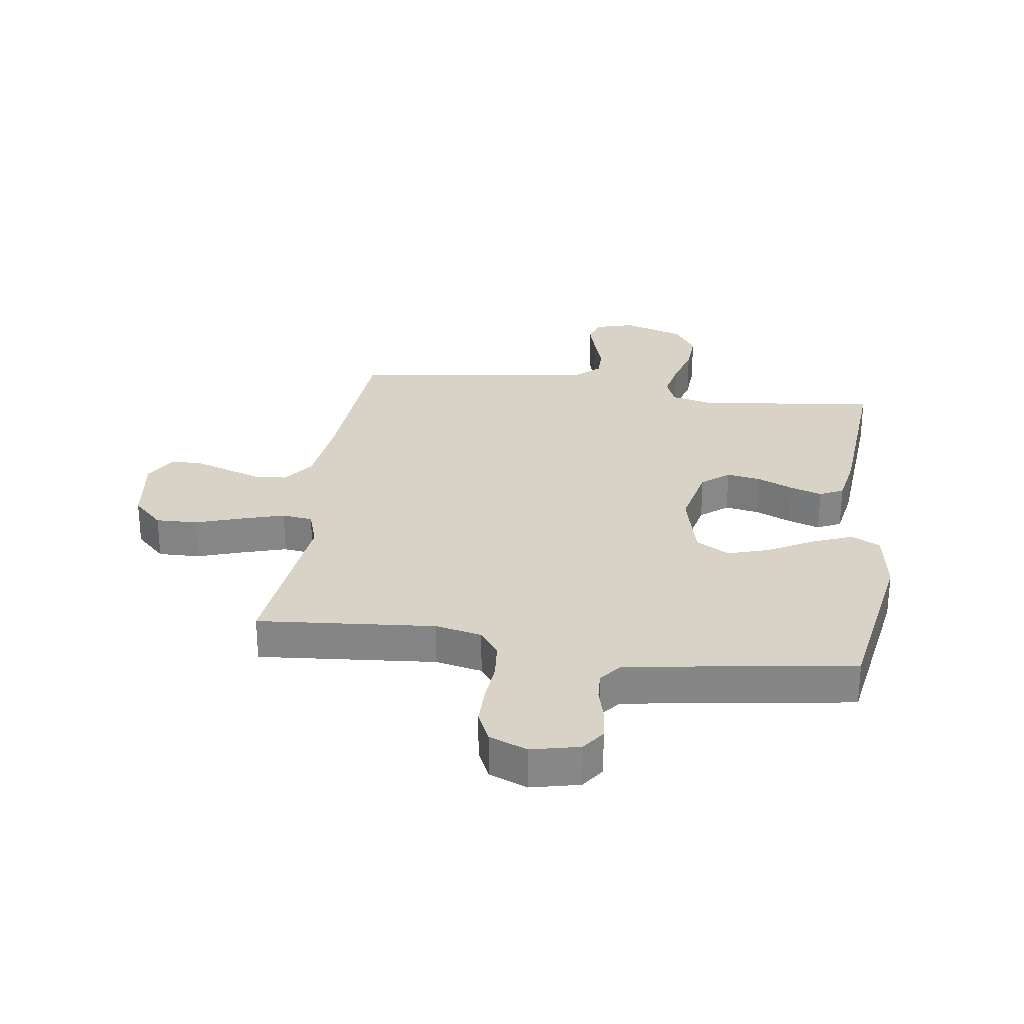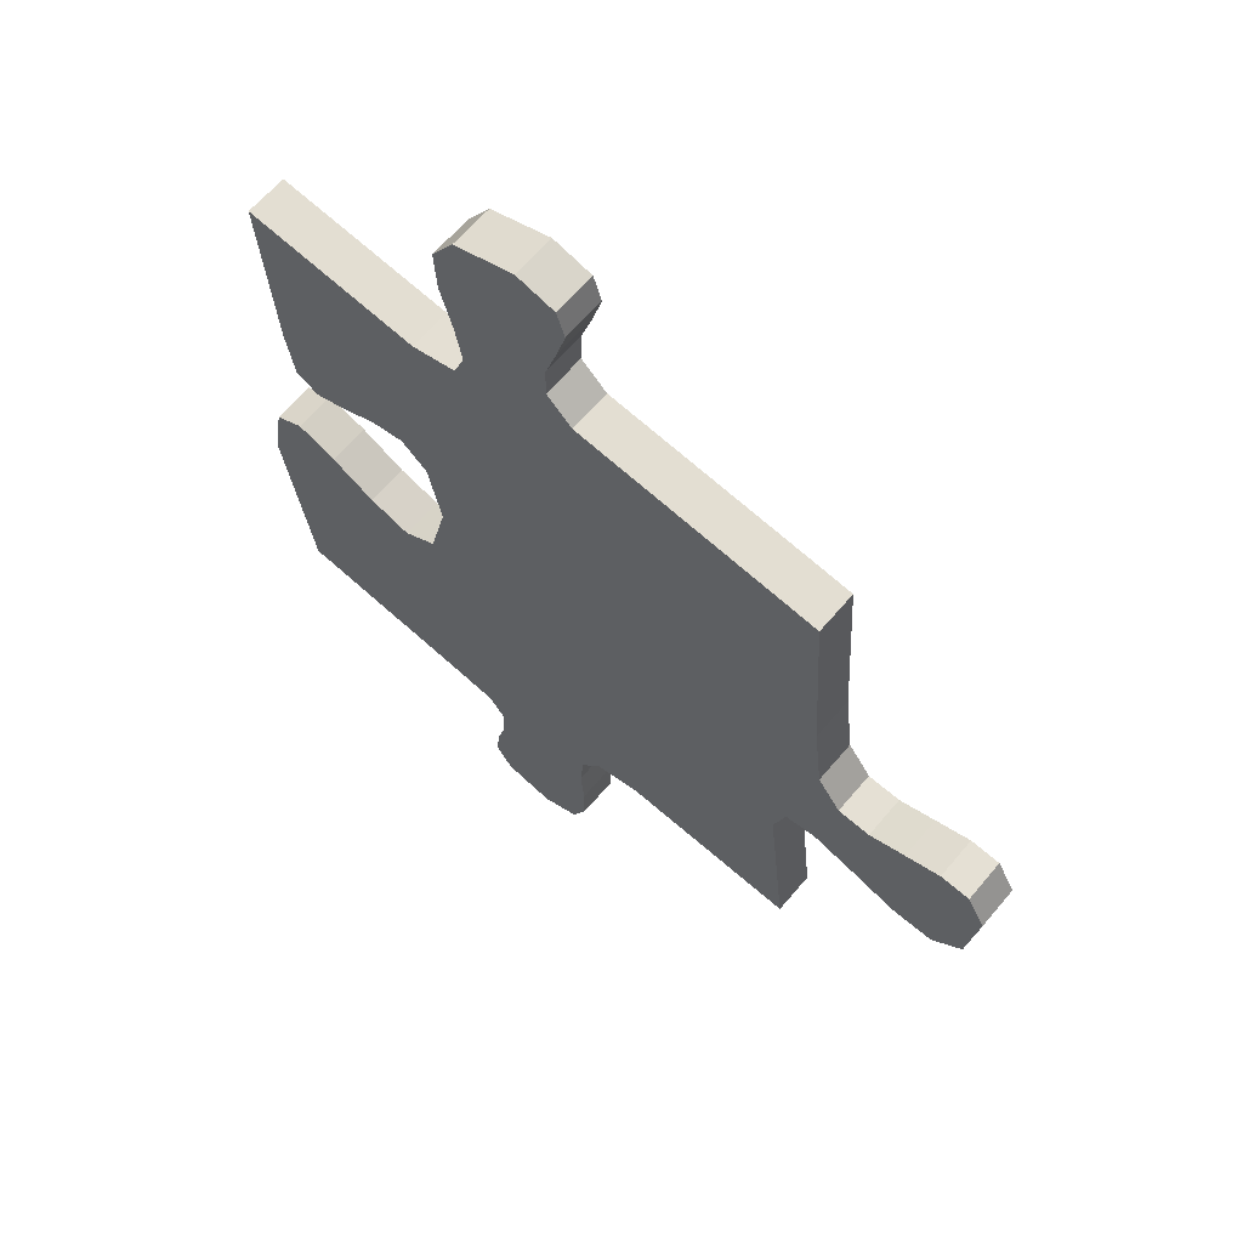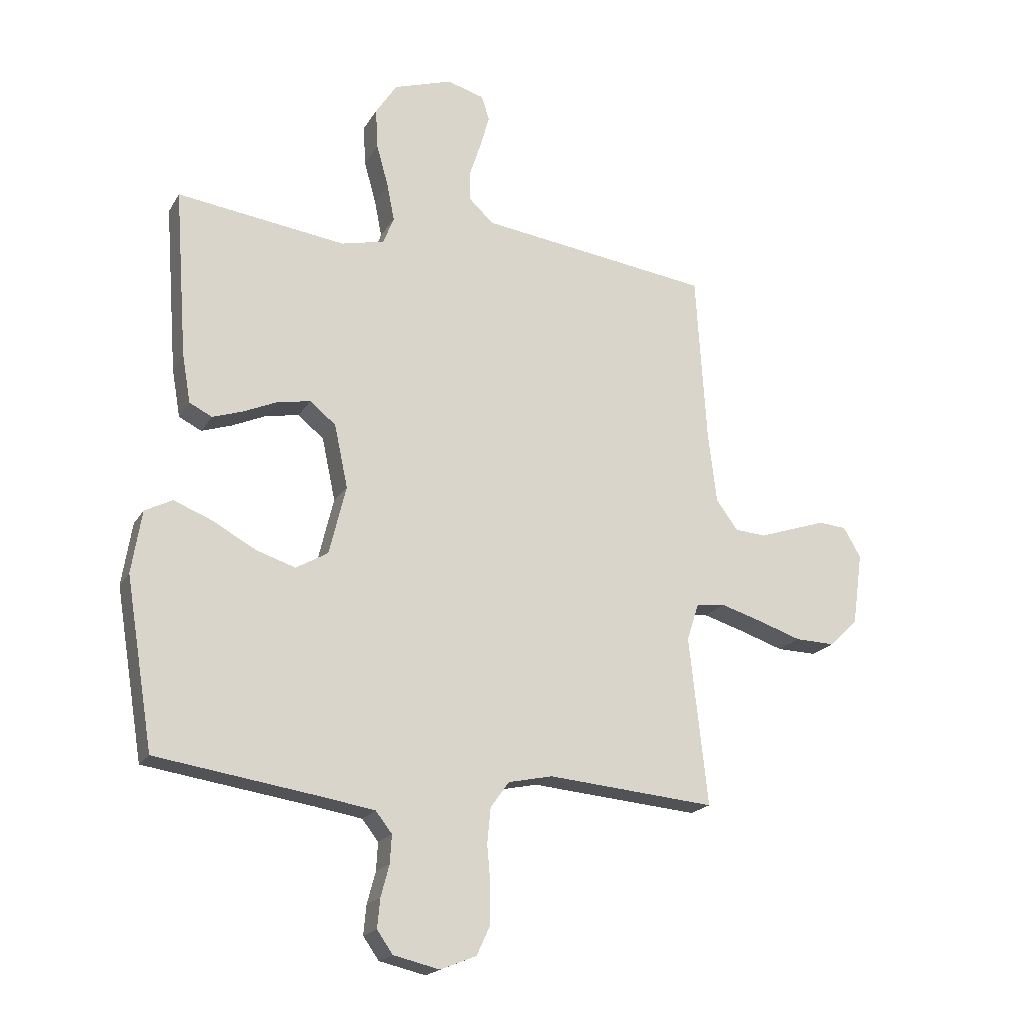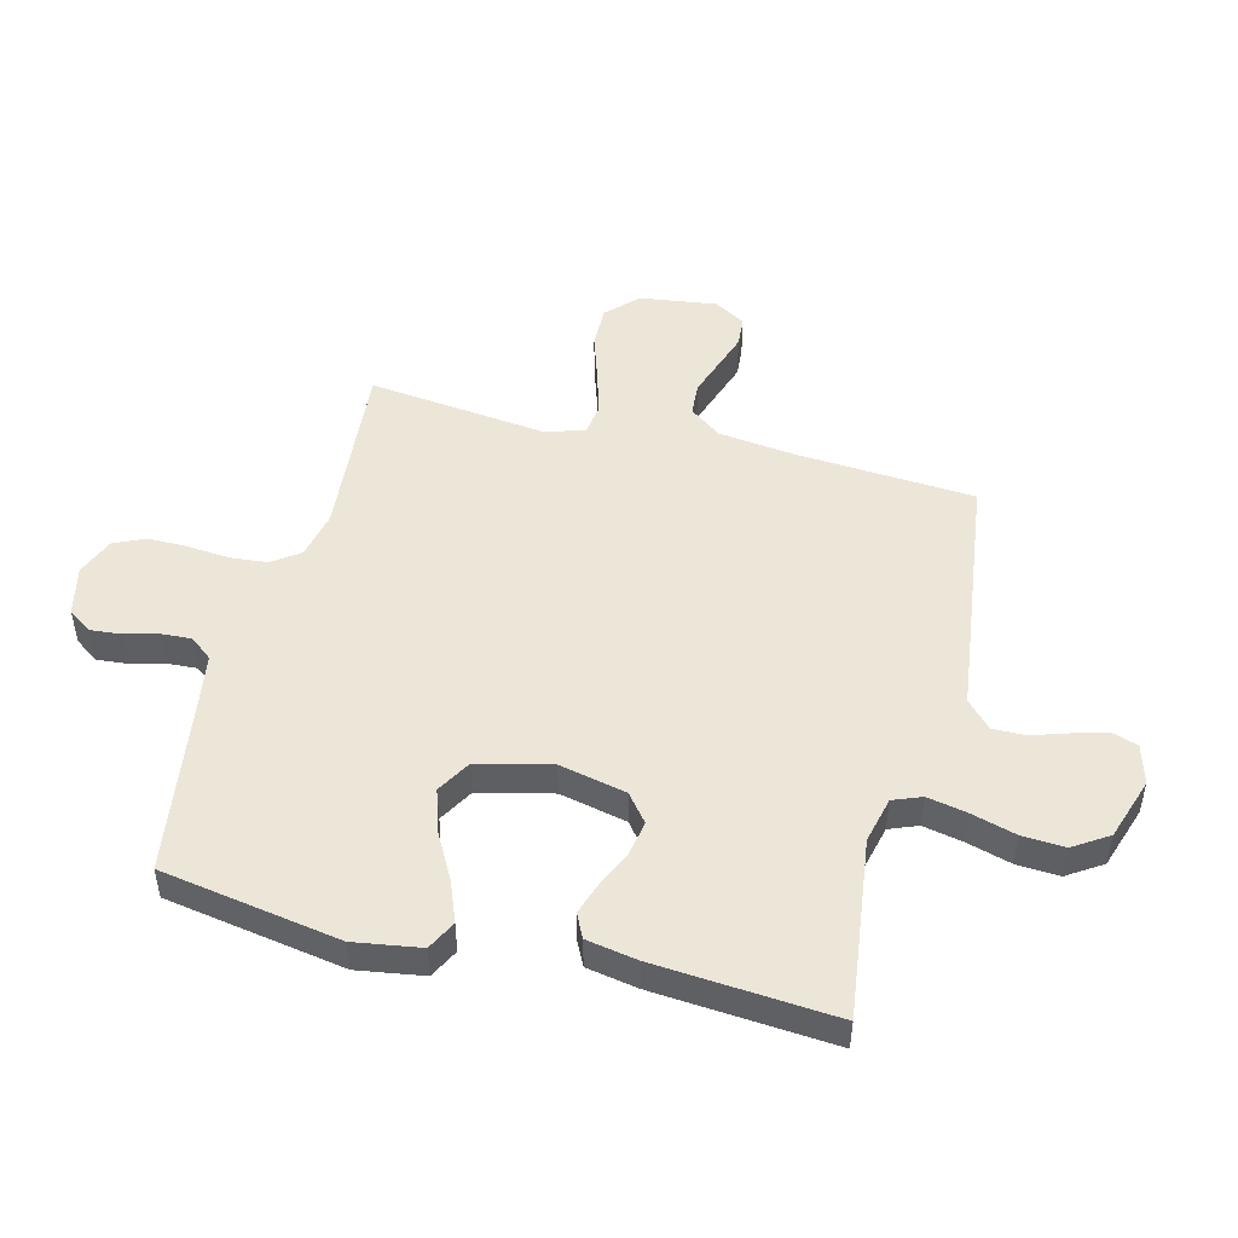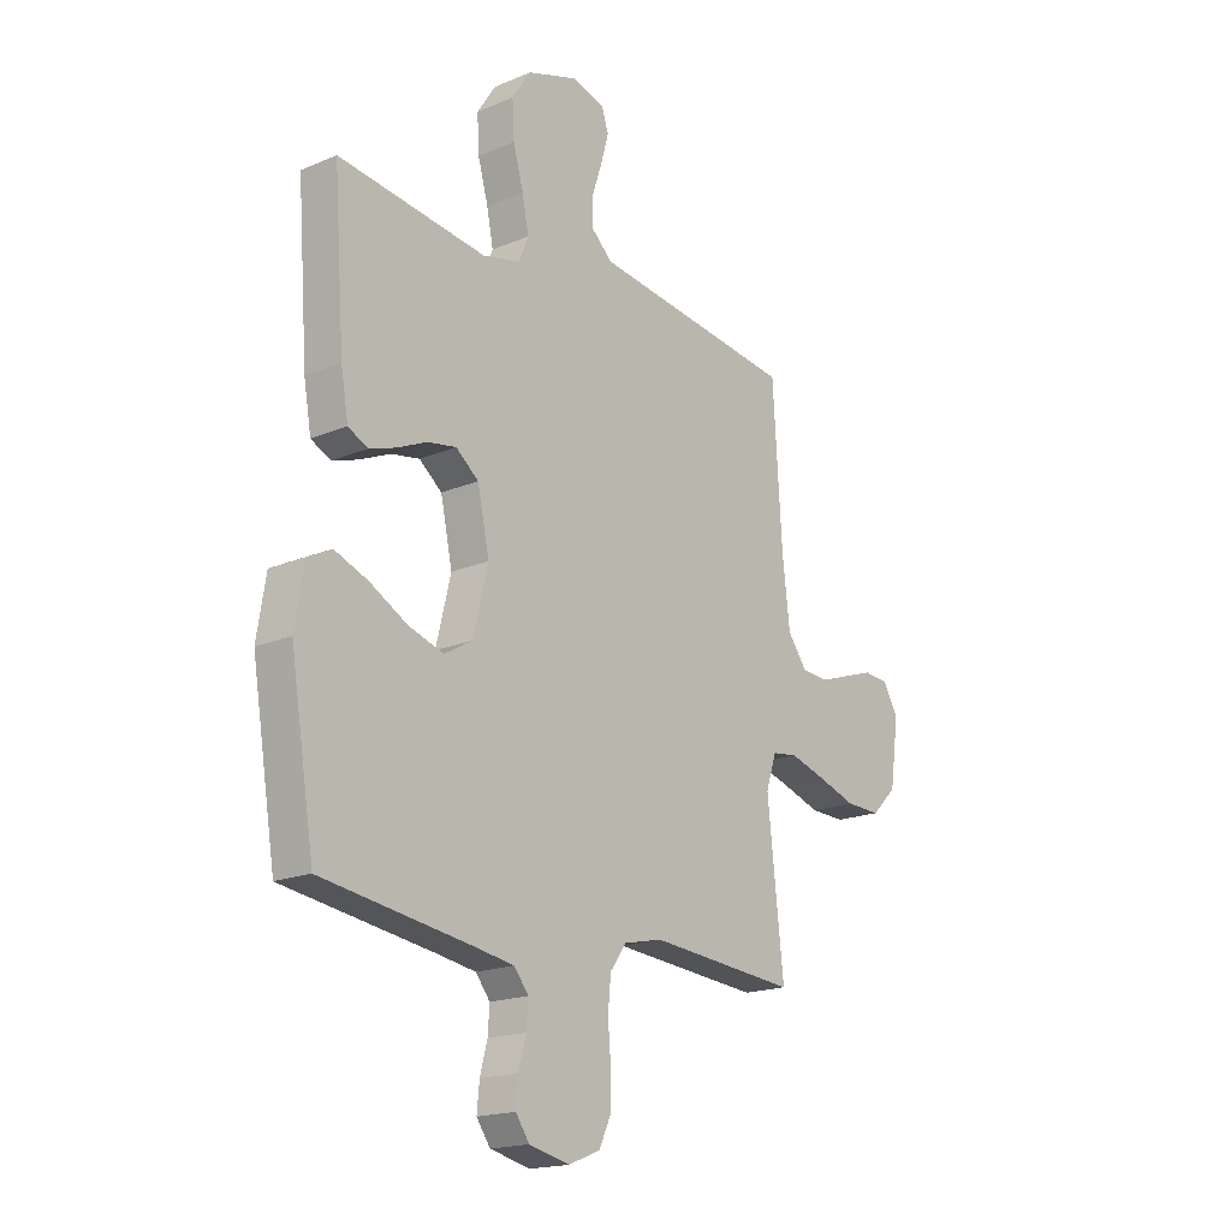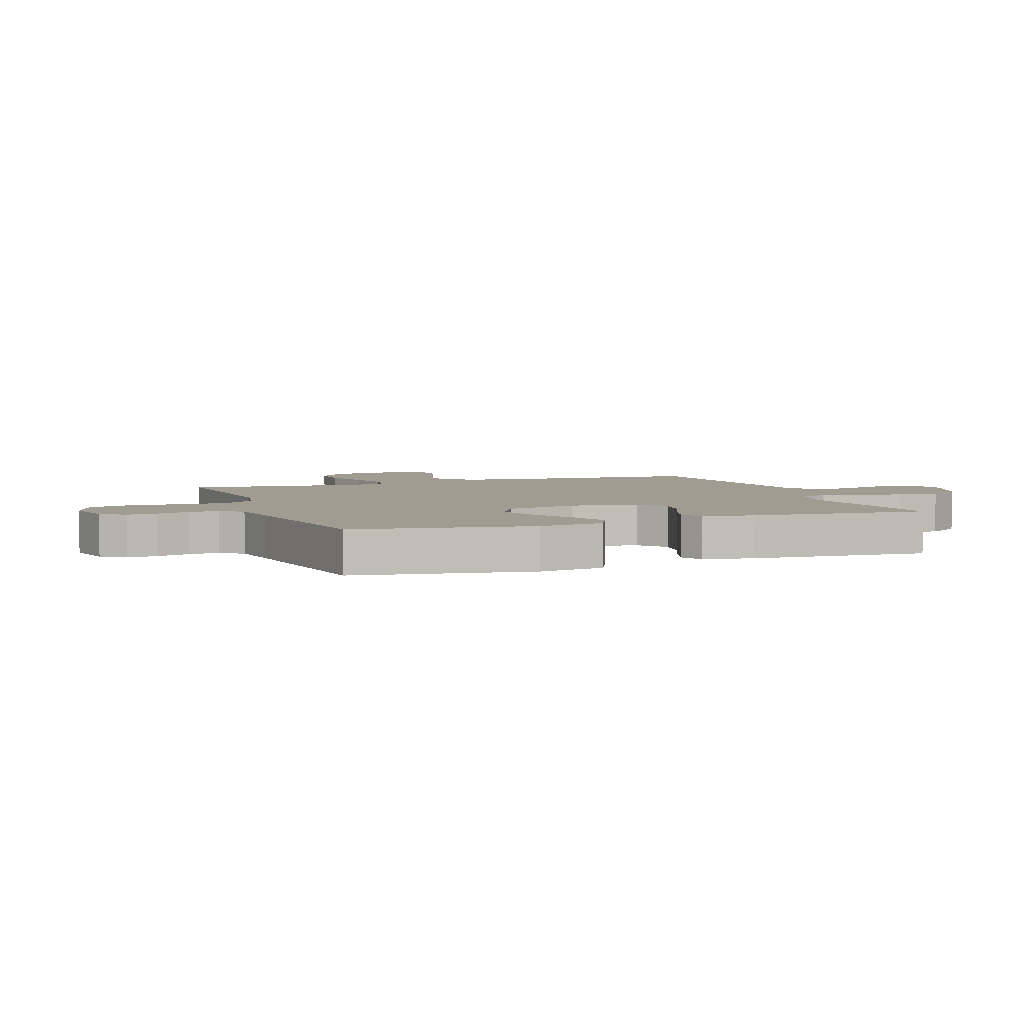
<metadata>
{"format":"obj","ext":"obj","renderer":"f3d","projection":"perspective","resolution":1024,"background":"white","views":[{"elev":28.0,"azim":-171.9,"up":"+Y"},{"elev":63.6,"azim":40.1,"up":"+Z"},{"elev":-19.4,"azim":-22.1,"up":"+Z"},{"elev":49.3,"azim":-75.5,"up":"+Y"},{"elev":-18.1,"azim":-50.6,"up":"+Z"},{"elev":4.5,"azim":-110.3,"up":"+Y"}]}
</metadata>
<code>
v -0.5 0.07 -0.5
v -0.549 0.07 -0.2
v -0.531 0.07 -0.089
v -0.482 0.07 -0.064
v -0.414 0.07 -0.091
v -0.338 0.07 -0.133
v -0.267 0.07 -0.156
v -0.21 0.07 -0.123
v -0.18 0.07 0
v -0.204 0.07 0.112
v -0.25 0.07 0.149
v -0.308 0.07 0.139
v -0.369 0.07 0.112
v -0.423 0.07 0.094
v -0.463 0.07 0.114
v -0.478 0.07 0.2
v -0.5 0.07 0.5
v -0.2 0.07 0.46
v -0.123 0.07 0.478
v -0.104 0.07 0.526
v -0.117 0.07 0.592
v -0.138 0.07 0.667
v -0.142 0.07 0.739
v -0.104 0.07 0.797
v 0 0.07 0.831
v 0.066 0.07 0.812
v 0.08 0.07 0.769
v 0.064 0.07 0.712
v 0.044 0.07 0.651
v 0.043 0.07 0.596
v 0.087 0.07 0.555
v 0.2 0.07 0.54
v 0.5 0.07 0.5
v 0.519 0.07 0.2
v 0.534 0.07 0.073
v 0.573 0.07 0.02
v 0.628 0.07 0.016
v 0.69 0.07 0.037
v 0.75 0.07 0.057
v 0.8 0.07 0.053
v 0.831 0.07 0
v 0.813 0.07 -0.128
v 0.762 0.07 -0.178
v 0.691 0.07 -0.176
v 0.613 0.07 -0.15
v 0.54 0.07 -0.128
v 0.488 0.07 -0.135
v 0.467 0.07 -0.2
v 0.5 0.07 -0.5
v 0.2 0.07 -0.474
v 0.121 0.07 -0.491
v 0.088 0.07 -0.537
v 0.082 0.07 -0.6
v 0.088 0.07 -0.669
v 0.088 0.07 -0.735
v 0.064 0.07 -0.787
v 0 0.07 -0.813
v -0.082 0.07 -0.794
v -0.11 0.07 -0.754
v -0.105 0.07 -0.702
v -0.09 0.07 -0.646
v -0.087 0.07 -0.596
v -0.116 0.07 -0.559
v -0.2 0.07 -0.545
v -0.5 0 -0.5
v -0.549 0 -0.2
v -0.531 0 -0.089
v -0.482 0 -0.064
v -0.414 0 -0.091
v -0.338 0 -0.133
v -0.267 0 -0.156
v -0.21 0 -0.123
v -0.18 0 0
v -0.204 0 0.112
v -0.25 0 0.149
v -0.308 0 0.139
v -0.369 0 0.112
v -0.423 0 0.094
v -0.463 0 0.114
v -0.478 0 0.2
v -0.5 0 0.5
v -0.2 0 0.46
v -0.123 0 0.478
v -0.104 0 0.526
v -0.117 0 0.592
v -0.138 0 0.667
v -0.142 0 0.739
v -0.104 0 0.797
v 0 0 0.831
v 0.066 0 0.812
v 0.08 0 0.769
v 0.064 0 0.712
v 0.044 0 0.651
v 0.043 0 0.596
v 0.087 0 0.555
v 0.2 0 0.54
v 0.5 0 0.5
v 0.519 0 0.2
v 0.534 0 0.073
v 0.573 0 0.02
v 0.628 0 0.016
v 0.69 0 0.037
v 0.75 0 0.057
v 0.8 0 0.053
v 0.831 0 0
v 0.813 0 -0.128
v 0.762 0 -0.178
v 0.691 0 -0.176
v 0.613 0 -0.15
v 0.54 0 -0.128
v 0.488 0 -0.135
v 0.467 0 -0.2
v 0.5 0 -0.5
v 0.2 0 -0.474
v 0.121 0 -0.491
v 0.088 0 -0.537
v 0.082 0 -0.6
v 0.088 0 -0.669
v 0.088 0 -0.735
v 0.064 0 -0.787
v 0 0 -0.813
v -0.082 0 -0.794
v -0.11 0 -0.754
v -0.105 0 -0.702
v -0.09 0 -0.646
v -0.087 0 -0.596
v -0.116 0 -0.559
v -0.2 0 -0.545
f 58 59 60 61
f 58 61 62
f 57 58 62
f 56 57 62
f 53 54 55 56
f 52 53 56 62
f 51 52 62 63
f 48 49 50
f 47 48 50 51
f 42 43 44 45
f 42 45 46
f 41 42 46
f 40 41 46 47
f 37 38 39 40
f 31 32 33 34
f 31 34 35
f 30 31 35 36
f 26 27 28 29
f 24 25 26 29
f 24 29 30
f 21 22 23 24
f 20 21 24 30
f 19 20 30 36
f 15 16 17 18
f 12 13 14 15
f 11 12 15 18
f 10 11 18 19
f 3 4 5 6
f 3 6 7
f 64 1 2 3
f 64 3 7
f 47 51 63 64
f 37 40 47 64
f 36 37 64 7
f 9 10 19 36
f 8 9 36
f 7 8 36
f 125 124 123 122
f 126 125 122
f 126 122 121
f 126 121 120
f 120 119 118 117
f 126 120 117 116
f 127 126 116 115
f 114 113 112
f 115 114 112 111
f 109 108 107 106
f 110 109 106
f 110 106 105
f 111 110 105 104
f 104 103 102 101
f 98 97 96 95
f 99 98 95
f 100 99 95 94
f 93 92 91 90
f 93 90 89 88
f 94 93 88
f 88 87 86 85
f 94 88 85 84
f 100 94 84 83
f 82 81 80 79
f 79 78 77 76
f 82 79 76 75
f 83 82 75 74
f 70 69 68 67
f 71 70 67
f 67 66 65 128
f 71 67 128
f 128 127 115 111
f 128 111 104 101
f 71 128 101 100
f 100 83 74 73
f 100 73 72
f 100 72 71
f 1 65 66 2
f 2 66 67 3
f 3 67 68 4
f 4 68 69 5
f 5 69 70 6
f 6 70 71 7
f 7 71 72 8
f 8 72 73 9
f 9 73 74 10
f 10 74 75 11
f 11 75 76 12
f 12 76 77 13
f 13 77 78 14
f 14 78 79 15
f 15 79 80 16
f 16 80 81 17
f 17 81 82 18
f 18 82 83 19
f 19 83 84 20
f 20 84 85 21
f 21 85 86 22
f 22 86 87 23
f 23 87 88 24
f 24 88 89 25
f 25 89 90 26
f 26 90 91 27
f 27 91 92 28
f 28 92 93 29
f 29 93 94 30
f 30 94 95 31
f 31 95 96 32
f 32 96 97 33
f 33 97 98 34
f 34 98 99 35
f 35 99 100 36
f 36 100 101 37
f 37 101 102 38
f 38 102 103 39
f 39 103 104 40
f 40 104 105 41
f 41 105 106 42
f 42 106 107 43
f 43 107 108 44
f 44 108 109 45
f 45 109 110 46
f 46 110 111 47
f 47 111 112 48
f 48 112 113 49
f 49 113 114 50
f 50 114 115 51
f 51 115 116 52
f 52 116 117 53
f 53 117 118 54
f 54 118 119 55
f 55 119 120 56
f 56 120 121 57
f 57 121 122 58
f 58 122 123 59
f 59 123 124 60
f 60 124 125 61
f 61 125 126 62
f 62 126 127 63
f 63 127 128 64
f 64 128 65 1

</code>
